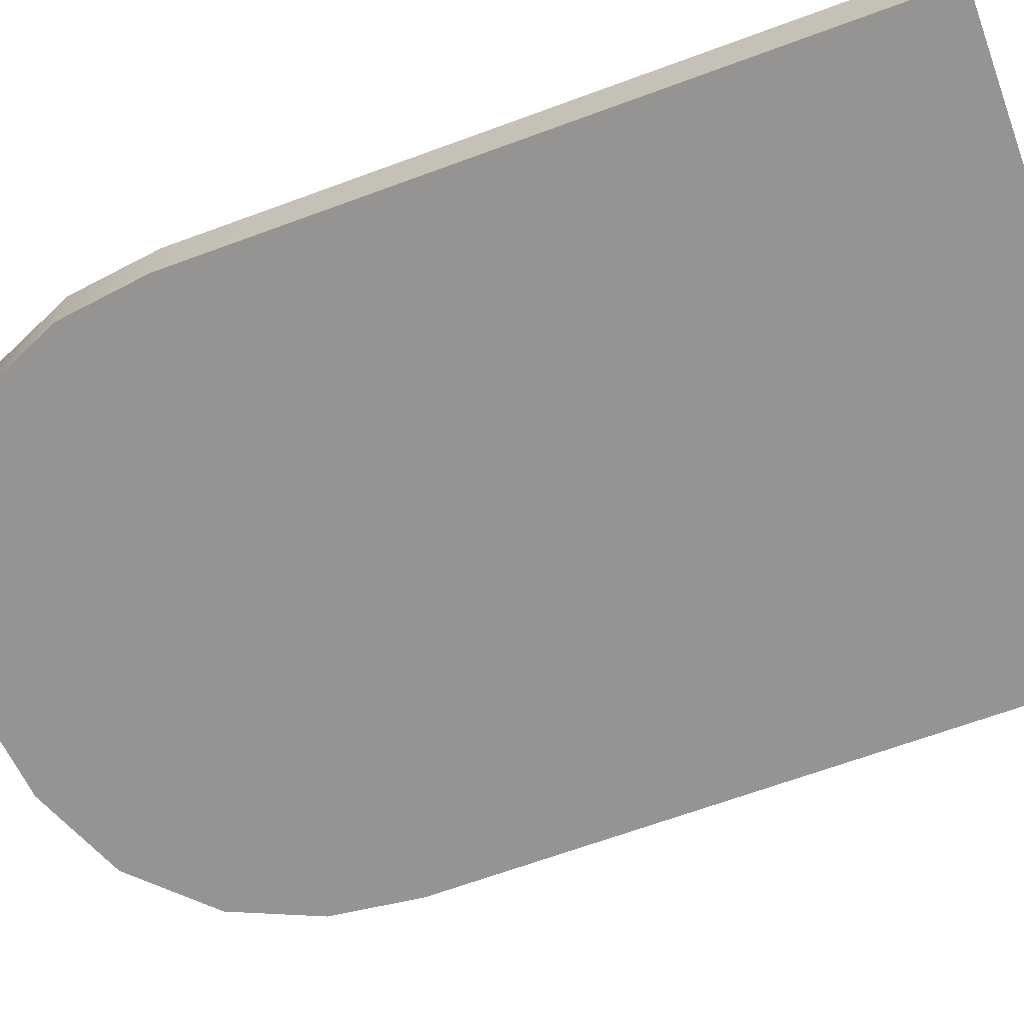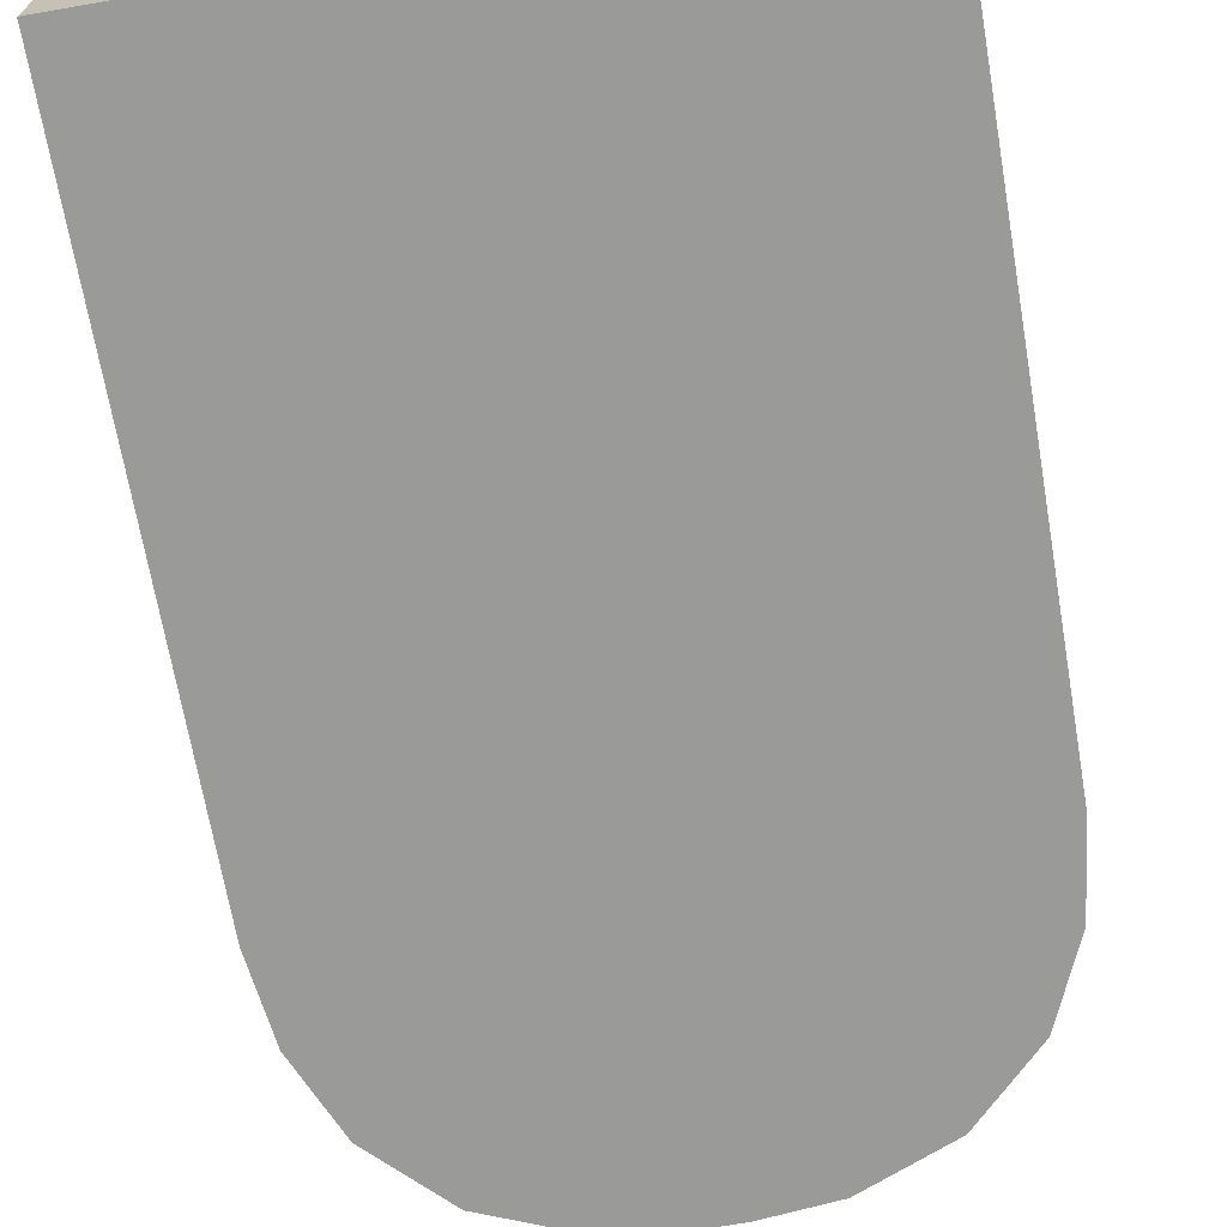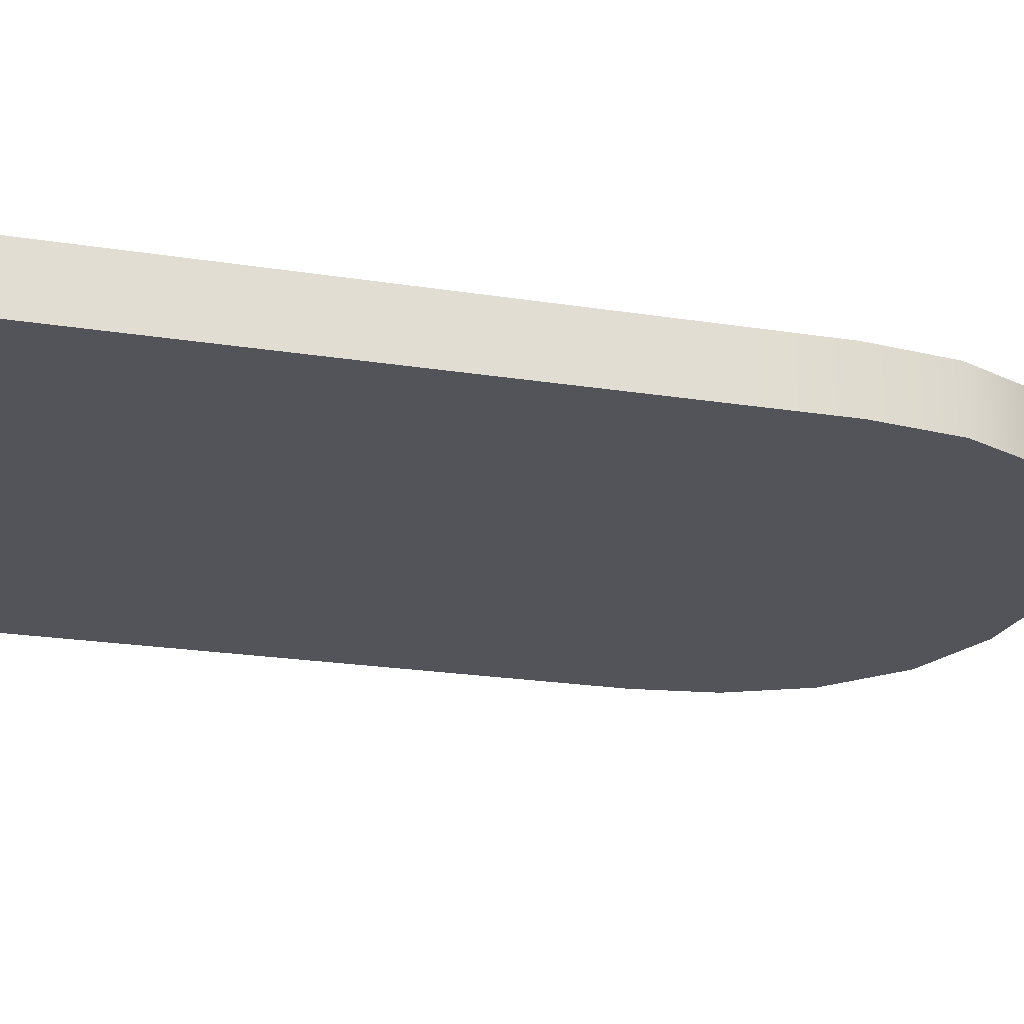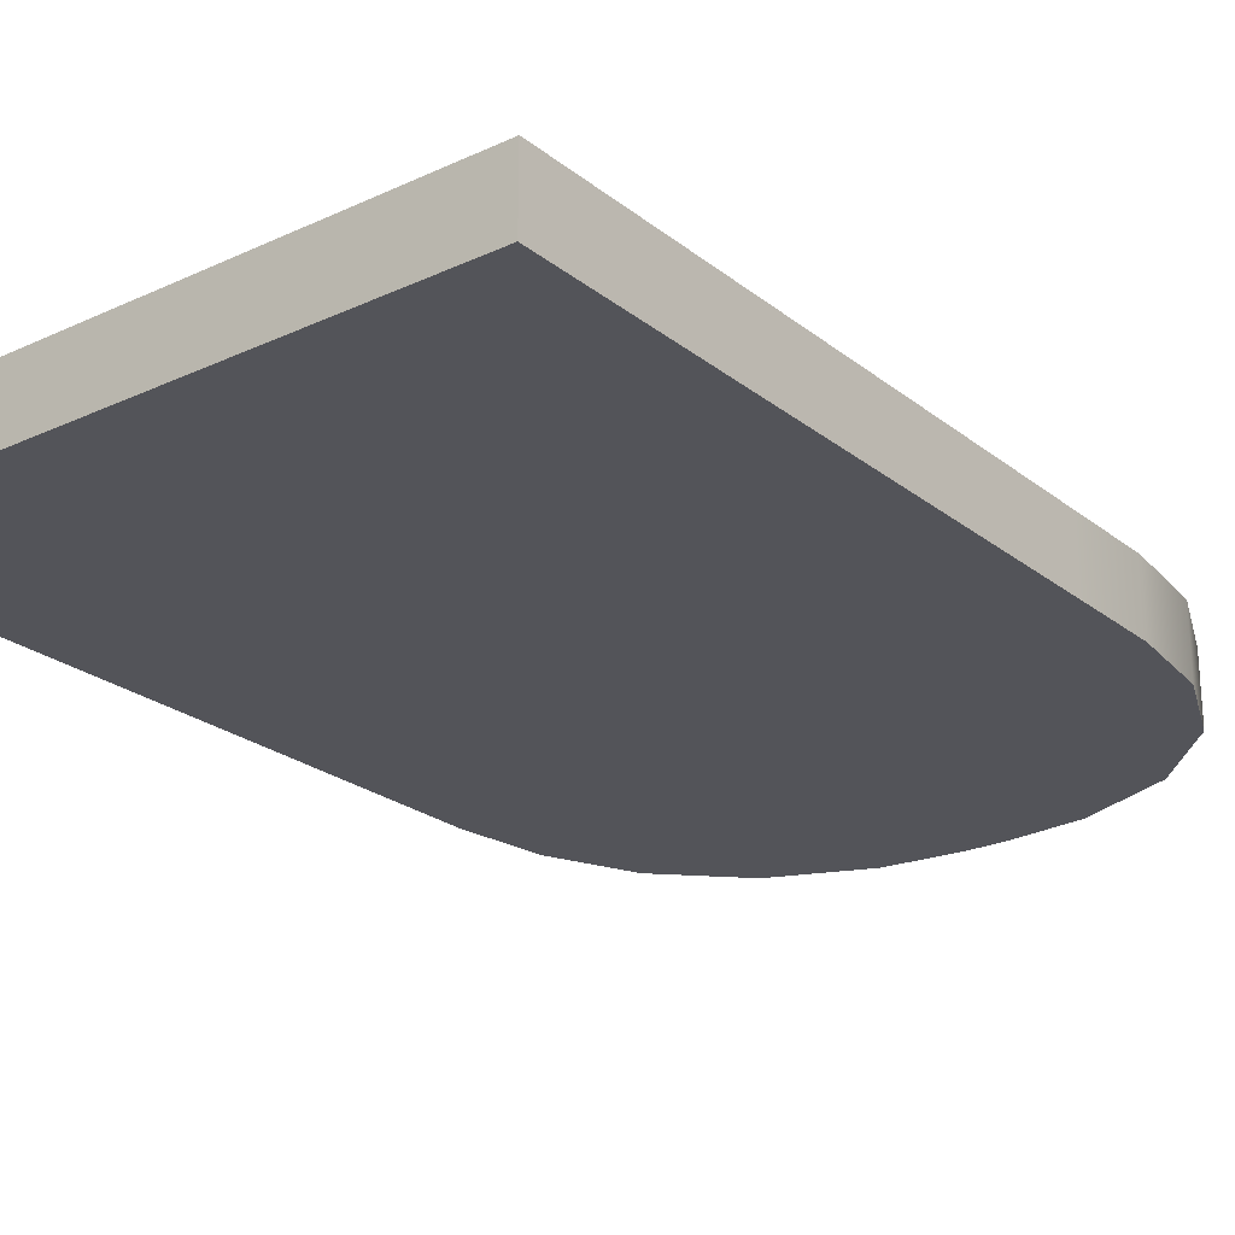
<metadata>
{"format":"obj","ext":"obj","renderer":"f3d","projection":"perspective","resolution":1024,"background":"white","views":[{"elev":-67.1,"azim":-69.8,"up":"+Z"},{"elev":-69.2,"azim":9.8,"up":"+Z"},{"elev":-23.7,"azim":75.5,"up":"+Z"},{"elev":-23.7,"azim":37.7,"up":"+Z"}]}
</metadata>
<code>
v 1.269 0.0638 -0.4678
v 1.269 0.007157 -0.4678
v 1.218 0.007157 -0.4678
v 1.218 0.0638 -0.4678
v 1.269 0.007157 -0.4234
v 1.218 0.007157 -0.4234
v 1.269 0.06376 -0.4234
v 1.218 0.0345 -0.4303
v 1.242 0.0345 -0.4303
v 1.242 0.06376 -0.4303
v 1.218 0.06374 -0.4303
v 1.166 0.5706 -0.4678
v 1.201 0.555 -0.4678
v 1.206 0.5155 -0.4678
v 1.159 0.5144 -0.4678
v 1.237 0.5798 -0.4678
v 1.262 0.5231 -0.4678
v 1.19 0.6272 -0.4678
v 1.164 0.5707 -0.4303
v 1.2 0.5546 -0.4303
v 1.214 0.5643 -0.4303
v 1.174 0.6041 -0.4303
v 1.206 0.5144 -0.4303
v 1.158 0.5134 -0.4303
v 1.235 0.5158 -0.4303
v 1.242 0.4618 -0.4303
v 1.215 0.4607 -0.4303
v 1.237 0.5799 -0.4234
v 1.262 0.5231 -0.4234
v 1.269 0.4636 -0.4234
v 1.269 0.4638 -0.4678
v 1.269 0.4044 -0.4678
v 1.269 0.4044 -0.4234
v 1.214 0.4603 -0.4678
v 1.216 0.4036 -0.4678
v 1.217 0.3468 -0.4678
v 1.269 0.3471 -0.4678
v 1.164 0.4028 -0.4678
v 1.162 0.4586 -0.4678
v 1.165 0.3464 -0.4678
v 1.166 0.2898 -0.4678
v 1.217 0.2901 -0.4678
v 1.114 0.3457 -0.4678
v 1.113 0.402 -0.4678
v 1.114 0.2892 -0.4678
v 1.114 0.2326 -0.4678
v 1.166 0.2332 -0.4678
v 1.012 0.3457 -0.4678
v 1.012 0.402 -0.4678
v 1.049 0.4016 -0.4678
v 1.049 0.3452 -0.4678
v 1.049 0.2322 -0.4678
v 1.011 0.2326 -0.4678
v 1.011 0.2892 -0.4678
v 1.049 0.2888 -0.4678
v 1.011 0.1761 -0.4678
v 1.049 0.1758 -0.4678
v 1.115 0.007157 -0.4678
v 1.076 0.007157 -0.4678
v 1.076 0.06315 -0.4678
v 1.115 0.06339 -0.4678
v 1.049 0.1194 -0.4678
v 1.011 0.1197 -0.4678
v 1.115 0.1197 -0.4678
v 1.166 0.1202 -0.4678
v 1.166 0.06368 -0.4678
v 1.114 0.1761 -0.4678
v 1.166 0.1767 -0.4678
v 1.218 0.177 -0.4678
v 1.218 0.1204 -0.4678
v 1.218 0.2335 -0.4678
v 1.269 0.2336 -0.4678
v 1.269 0.177 -0.4678
v 1.269 0.2902 -0.4678
v 1.269 0.2902 -0.4234
v 1.269 0.2335 -0.4234
v 1.269 0.347 -0.4234
v 1.242 0.2902 -0.4303
v 1.242 0.347 -0.4303
v 1.217 0.3467 -0.4303
v 1.217 0.2901 -0.4303
v 1.242 0.4044 -0.4303
v 1.217 0.4036 -0.4303
v 1.165 0.4031 -0.4303
v 1.165 0.3468 -0.4303
v 1.163 0.4583 -0.4303
v 1.113 0.4586 -0.4303
v 1.113 0.4033 -0.4303
v 1.111 0.5169 -0.4303
v 1.013 0.4586 -0.4303
v 1.012 0.4033 -0.4303
v 1.041 0.4036 -0.4303
v 1.041 0.4593 -0.4303
v 1.041 0.5878 -0.4303
v 1.011 0.5853 -0.4303
v 1.014 0.5169 -0.4303
v 1.041 0.5185 -0.4303
v 1.114 0.5853 -0.4303
v 1.041 0.63 -0.4303
v 1.005 0.6264 -0.4303
v 1.12 0.6264 -0.4303
v 1.049 0.6583 -0.4678
v 0.9983 0.6532 -0.4678
v 0.9983 0.6532 -0.4234
v 1.049 0.6583 -0.4234
v 1.127 0.6532 -0.4678
v 1.127 0.6532 -0.4234
v 1.19 0.6273 -0.4234
v 1.049 0.5866 -0.4678
v 1.01 0.584 -0.4678
v 1.115 0.584 -0.4678
v 1.112 0.5172 -0.4678
v 1.049 0.5182 -0.4678
v 1.014 0.5172 -0.4678
v 1.013 0.4582 -0.4678
v 1.049 0.4581 -0.4678
v 1.076 0.2888 -0.4678
v 1.076 0.3452 -0.4678
v 1.085 0.2912 -0.4303
v 1.085 0.235 -0.4303
v 1.114 0.2343 -0.4303
v 1.114 0.2909 -0.4303
v 1.011 0.06339 -0.4678
v 1.049 0.06315 -0.4678
v 1.049 0.007157 -0.4678
v 1.011 0.007157 -0.4678
v 1.114 0.007157 -0.4234
v 1.166 0.007157 -0.4678
v 1.166 0.007157 -0.4234
v 1.114 0.0345 -0.4303
v 1.166 0.0345 -0.4303
v 1.166 0.06375 -0.4303
v 1.114 0.06396 -0.4303
v 1.166 0.1204 -0.4303
v 1.114 0.1208 -0.4303
v 1.218 0.1203 -0.4303
v 1.218 0.1769 -0.4303
v 1.166 0.1771 -0.4303
v 1.242 0.1203 -0.4303
v 1.242 0.1769 -0.4303
v 1.269 0.1769 -0.4234
v 1.269 0.1203 -0.4234
v 1.269 0.1204 -0.4678
v 1.242 0.2335 -0.4303
v 1.218 0.2335 -0.4303
v 1.166 0.2337 -0.4303
v 1.166 0.2903 -0.4303
v 1.114 0.3472 -0.4303
v 1.011 0.2909 -0.4303
v 1.011 0.2343 -0.4303
v 1.041 0.235 -0.4303
v 1.041 0.2912 -0.4303
v 1.012 0.3472 -0.4303
v 1.041 0.3476 -0.4303
v 1.085 0.5185 -0.4303
v 1.085 0.4593 -0.4303
v 1.085 0.1781 -0.4303
v 1.085 0.1215 -0.4303
v 1.114 0.1776 -0.4303
v 1.114 0.02617 -0.4234
v 1.076 0.02617 -0.4234
v 1.076 0.007157 -0.4234
v 1.011 0.1776 -0.4303
v 1.011 0.1208 -0.4303
v 1.041 0.1215 -0.4303
v 1.041 0.1781 -0.4303
v 1.085 0.3476 -0.4303
v 1.112 0.4582 -0.4678
v 0.9076 0.0638 -0.4678
v 0.9077 0.007157 -0.4678
v 0.8561 0.007157 -0.4678
v 0.8561 0.0638 -0.4678
v 0.9077 0.007157 -0.4234
v 0.8561 0.007157 -0.4234
v 0.8561 0.06376 -0.4234
v 0.9078 0.06374 -0.4303
v 0.8834 0.06376 -0.4303
v 0.8834 0.0345 -0.4303
v 0.9077 0.0345 -0.4303
v 0.9662 0.5144 -0.4678
v 0.9196 0.5155 -0.4678
v 0.9246 0.555 -0.4678
v 0.9599 0.5706 -0.4678
v 0.8637 0.5231 -0.4678
v 0.8882 0.5798 -0.4678
v 0.9355 0.6272 -0.4678
v 0.9512 0.6041 -0.4303
v 0.9114 0.5643 -0.4303
v 0.9253 0.5546 -0.4303
v 0.9617 0.5707 -0.4303
v 0.9677 0.5134 -0.4303
v 0.9191 0.5144 -0.4303
v 0.8904 0.5158 -0.4303
v 0.9107 0.4607 -0.4303
v 0.8834 0.4618 -0.4303
v 0.8637 0.5231 -0.4234
v 0.8884 0.5799 -0.4234
v 0.8561 0.4638 -0.4678
v 0.8561 0.4636 -0.4234
v 0.8561 0.4044 -0.4234
v 0.8561 0.4044 -0.4678
v 0.9119 0.4603 -0.4678
v 0.909 0.4036 -0.4678
v 0.8561 0.3471 -0.4678
v 0.9083 0.3468 -0.4678
v 0.9634 0.4586 -0.4678
v 0.9613 0.4028 -0.4678
v 0.9603 0.3464 -0.4678
v 0.908 0.2901 -0.4678
v 0.9598 0.2898 -0.4678
v 0.9596 0.2332 -0.4678
v 1.076 0.2322 -0.4678
v 1.076 0.1758 -0.4678
v 1.076 0.1194 -0.4678
v 0.9592 0.06368 -0.4678
v 0.9593 0.1202 -0.4678
v 0.9594 0.1767 -0.4678
v 0.9077 0.1204 -0.4678
v 0.9077 0.177 -0.4678
v 0.9078 0.2335 -0.4678
v 0.8561 0.177 -0.4678
v 0.8561 0.2336 -0.4678
v 0.8561 0.2902 -0.4678
v 0.8561 0.2335 -0.4234
v 0.8561 0.2902 -0.4234
v 0.8561 0.347 -0.4234
v 0.908 0.2901 -0.4303
v 0.9081 0.3467 -0.4303
v 0.8834 0.347 -0.4303
v 0.8834 0.2902 -0.4303
v 0.9084 0.4036 -0.4303
v 0.8834 0.4044 -0.4303
v 0.96 0.3468 -0.4303
v 0.9606 0.4031 -0.4303
v 0.9628 0.4583 -0.4303
v 1.085 0.5878 -0.4303
v 1.085 0.63 -0.4303
v 1.076 0.6392 -0.4234
v 1.122 0.6345 -0.4234
v 1.076 0.6583 -0.4234
v 1.003 0.6345 -0.4234
v 1.049 0.6392 -0.4234
v 0.9357 0.6273 -0.4234
v 1.076 0.5866 -0.4678
v 1.076 0.5182 -0.4678
v 1.076 0.4581 -0.4678
v 1.076 0.4016 -0.4678
v 1.011 0.0345 -0.4303
v 1.041 0.0345 -0.4303
v 1.041 0.06441 -0.4303
v 1.011 0.06396 -0.4303
v 1.085 0.4036 -0.4303
v 0.9594 0.007157 -0.4234
v 0.9593 0.007157 -0.4678
v 1.011 0.007157 -0.4234
v 0.9596 0.06375 -0.4303
v 0.9594 0.0345 -0.4303
v 0.9597 0.1204 -0.4303
v 0.9079 0.1203 -0.4303
v 0.9597 0.1771 -0.4303
v 0.9079 0.1769 -0.4303
v 0.8834 0.1769 -0.4303
v 0.8834 0.1203 -0.4303
v 0.8561 0.1204 -0.4678
v 0.8561 0.1203 -0.4234
v 0.8561 0.1769 -0.4234
v 0.9079 0.2335 -0.4303
v 0.8834 0.2335 -0.4303
v 0.9597 0.2337 -0.4303
v 0.9598 0.2903 -0.4303
v 1.085 0.06441 -0.4303
v 1.049 0.02617 -0.4234
v 1.011 0.02617 -0.4234
v 1.049 0.007157 -0.4234
v 1.25 0.02617 -0.4234
v 1.218 0.02617 -0.4234
v 1.25 0.06376 -0.4234
v 1.179 0.6112 -0.4234
v 1.221 0.5691 -0.4234
v 1.243 0.518 -0.4234
v 1.25 0.4623 -0.4234
v 1.25 0.4044 -0.4234
v 1.25 0.2902 -0.4234
v 1.25 0.2335 -0.4234
v 1.25 0.347 -0.4234
v 1.076 0.6583 -0.4678
v 1.166 0.02617 -0.4234
v 1.25 0.1769 -0.4234
v 1.25 0.1203 -0.4234
v 0.9077 0.02617 -0.4234
v 0.8751 0.02617 -0.4234
v 0.8751 0.06376 -0.4234
v 0.9044 0.5691 -0.4234
v 0.9465 0.6112 -0.4234
v 0.8823 0.518 -0.4234
v 0.8751 0.4623 -0.4234
v 0.8751 0.4044 -0.4234
v 0.8751 0.2335 -0.4234
v 0.8751 0.2902 -0.4234
v 0.8751 0.347 -0.4234
v 1.085 0.0345 -0.4303
v 0.9594 0.02617 -0.4234
v 0.8751 0.1203 -0.4234
v 0.8751 0.1769 -0.4234
v 1.049 0.5185 -0.4234
v 1.049 0.4593 -0.4234
v 1.076 0.4593 -0.4234
v 1.076 0.5185 -0.4234
v 1.049 0.5878 -0.4234
v 1.076 0.5878 -0.4234
v 1.049 0.3476 -0.4234
v 1.049 0.2912 -0.4234
v 1.076 0.2912 -0.4234
v 1.076 0.3476 -0.4234
v 1.049 0.4036 -0.4234
v 1.076 0.4036 -0.4234
v 1.049 0.1215 -0.4234
v 1.049 0.06441 -0.4234
v 1.076 0.06441 -0.4234
v 1.076 0.1215 -0.4234
v 1.049 0.1781 -0.4234
v 1.076 0.1781 -0.4234
v 1.049 0.235 -0.4234
v 1.076 0.235 -0.4234
g Retopo_Plane.001_mesh.011
f 1 2 3 4
f 2 5 6 3
f 1 7 5 2
f 9 10 11 8
f 13 14 15 12
f 16 17 14 13
f 16 13 12 18
f 20 21 22 19
f 23 20 19 24
f 25 21 20 23
f 26 25 23 27
f 29 17 16 28
f 30 31 17 29
f 31 30 33 32
f 17 31 34 14
f 31 32 35 34
f 32 37 36 35
f 34 35 38 39
f 35 36 40 38
f 36 42 41 40
f 38 40 43 44
f 40 41 45 43
f 41 47 46 45
f 50 51 48 49
f 55 52 53 54
f 52 57 56 53
f 61 58 59 60
f 57 62 63 56
f 65 66 61 64
f 68 65 64 67
f 69 70 65 68
f 71 69 68 47
f 47 68 67 46
f 72 73 69 71
f 74 72 71 42
f 42 71 47 41
f 74 75 76 72
f 37 77 75 74
f 37 74 42 36
f 78 79 80 81
f 79 82 83 80
f 32 33 77 37
f 80 83 84 85
f 83 27 86 84
f 82 26 27 83
f 84 86 87 88
f 86 24 89 87
f 27 23 24 86
f 92 93 90 91
f 97 94 95 96
f 24 19 98 89
f 94 99 100 95
f 19 22 101 98
f 105 102 103 104
f 108 18 106 107
f 102 109 110 103
f 18 12 111 106
f 12 15 112 111
f 109 113 114 110
f 113 116 115 114
f 43 45 117 118
f 116 50 49 115
f 121 122 119 120
f 124 125 126 123
f 128 129 127 58
f 66 128 58 61
f 3 6 129 128
f 4 3 128 66
f 131 132 133 130
f 8 11 132 131
f 132 134 135 133
f 11 136 134 132
f 136 137 138 134
f 139 140 137 136
f 10 139 136 11
f 73 141 142 143
f 143 142 7 1
f 73 143 70 69
f 143 1 4 70
f 140 144 145 137
f 72 76 141 73
f 137 145 146 138
f 145 81 147 146
f 144 78 81 145
f 146 147 122 121
f 147 85 148 122
f 81 80 85 147
f 151 152 149 150
f 154 92 91 153
f 85 84 88 148
f 87 89 155 156
f 135 159 157 158
f 127 160 161 162
f 165 166 163 164
f 122 148 167 119
f 166 151 150 163
f 138 146 121 159
f 134 138 159 135
f 39 38 44 168
f 15 39 168 112
f 70 4 66 65
f 14 34 39 15
f 28 16 18 108
f 169 170 171 172
f 170 173 174 171
f 175 172 171 174
f 179 176 177 178
f 183 180 181 182
f 182 181 184 185
f 186 183 182 185
f 190 187 188 189
f 191 190 189 192
f 192 189 188 193
f 194 192 193 195
f 197 185 184 196
f 196 184 198 199
f 199 198 201 200
f 181 202 198 184
f 202 203 201 198
f 203 205 204 201
f 206 207 203 202
f 207 208 205 203
f 208 210 209 205
f 49 48 208 207
f 48 54 210 208
f 54 53 211 210
f 45 46 212 117
f 46 67 213 212
f 67 64 214 213
f 64 61 60 214
f 62 124 123 63
f 63 123 215 216
f 56 63 216 217
f 217 216 218 219
f 211 217 219 220
f 53 56 217 211
f 220 219 221 222
f 209 220 222 223
f 210 211 220 209
f 225 223 222 224
f 226 204 223 225
f 205 209 223 204
f 227 228 229 230
f 228 231 232 229
f 200 201 204 226
f 233 234 231 228
f 234 235 194 231
f 231 194 195 232
f 91 90 235 234
f 90 96 191 235
f 235 191 192 194
f 89 98 236 155
f 98 101 237 236
f 96 95 190 191
f 239 107 240 238
f 95 100 187 190
f 242 105 104 241
f 104 103 186 243
f 111 112 245 244
f 103 110 183 186
f 110 114 180 183
f 112 168 246 245
f 168 44 247 246
f 51 55 54 48
f 249 250 251 248
f 58 127 162 59
f 88 87 156 252
f 126 255 253 254
f 123 126 254 215
f 254 253 173 170
f 215 254 170 169
f 248 251 256 257
f 257 256 176 179
f 251 164 258 256
f 256 258 259 176
f 258 260 261 259
f 259 261 262 263
f 176 259 263 177
f 266 221 264 265
f 265 264 172 175
f 219 218 264 221
f 218 169 172 264
f 261 267 268 262
f 224 222 221 266
f 260 269 267 261
f 269 270 227 267
f 267 227 230 268
f 150 149 270 269
f 149 153 233 270
f 270 233 228 227
f 148 88 252 167
f 250 165 164 251
f 153 91 234 233
f 93 97 96 90
f 133 135 158 271
f 274 272 273 255
f 159 121 120 157
f 152 154 153 149
f 163 150 269 260
f 164 163 260 258
f 115 49 207 206
f 114 115 206 180
f 216 215 169 218
f 180 206 202 181
f 243 186 185 197
f 5 275 276 6
f 5 7 277 275
f 279 28 108 278
f 280 29 28 279
f 30 29 280 281
f 33 30 281 282
f 76 75 283 284
f 75 77 285 283
f 77 33 282 285
f 107 106 286 240
f 278 108 107 239
f 125 274 255 126
f 129 287 160 127
f 6 276 287 129
f 142 141 288 289
f 7 142 289 277
f 141 76 284 288
f 173 290 291 174
f 291 292 175 174
f 294 243 197 293
f 293 197 196 295
f 296 295 196 199
f 297 296 199 200
f 298 299 225 224
f 299 300 226 225
f 300 297 200 226
f 106 111 244 286
f 241 104 243 294
f 130 133 271 301
f 255 273 302 253
f 253 302 290 173
f 303 304 266 265
f 292 303 265 175
f 304 298 224 266
f 118 117 55 51
f 117 212 52 55
f 212 213 57 52
f 214 60 124 62
f 213 214 62 57
f 307 308 305 306
f 308 310 309 305
f 310 238 242 309
f 240 286 102 105
f 286 244 109 102
f 244 245 113 109
f 245 246 116 113
f 247 118 51 50
f 246 247 50 116
f 59 162 274 125
f 60 59 125 124
f 313 314 311 312
f 314 316 315 311
f 316 307 306 315
f 319 320 317 318
f 161 319 318 272
f 320 322 321 317
f 324 313 312 323
f 322 324 323 321
f 238 240 105 242
f 162 161 272 274
f 44 43 118 247
f 275 9 8 276
f 275 277 10 9
f 21 279 278 22
f 25 280 279 21
f 281 280 25 26
f 282 281 26 82
f 284 283 78 144
f 283 285 79 78
f 285 282 82 79
f 22 278 239 101
f 287 131 130 160
f 276 8 131 287
f 289 288 140 139
f 277 289 139 10
f 288 284 144 140
f 290 179 178 291
f 178 177 292 291
f 187 294 293 188
f 188 293 295 193
f 195 193 295 296
f 232 195 296 297
f 268 230 299 298
f 230 229 300 299
f 229 232 297 300
f 100 241 294 187
f 273 248 257 302
f 302 257 179 290
f 263 262 304 303
f 177 263 303 292
f 262 268 298 304
f 306 305 97 93
f 156 155 308 307
f 305 309 94 97
f 155 236 310 308
f 309 242 99 94
f 236 237 238 310
f 312 311 154 152
f 119 167 314 313
f 311 315 92 154
f 167 252 316 314
f 315 306 93 92
f 252 156 307 316
f 318 317 165 250
f 271 158 320 319
f 272 318 250 249
f 301 271 319 161
f 317 321 166 165
f 158 157 322 320
f 323 312 152 151
f 120 119 313 324
f 321 323 151 166
f 157 120 324 322
f 101 239 238 237
f 99 242 241 100
f 272 249 248 273
f 160 130 301 161

</code>
